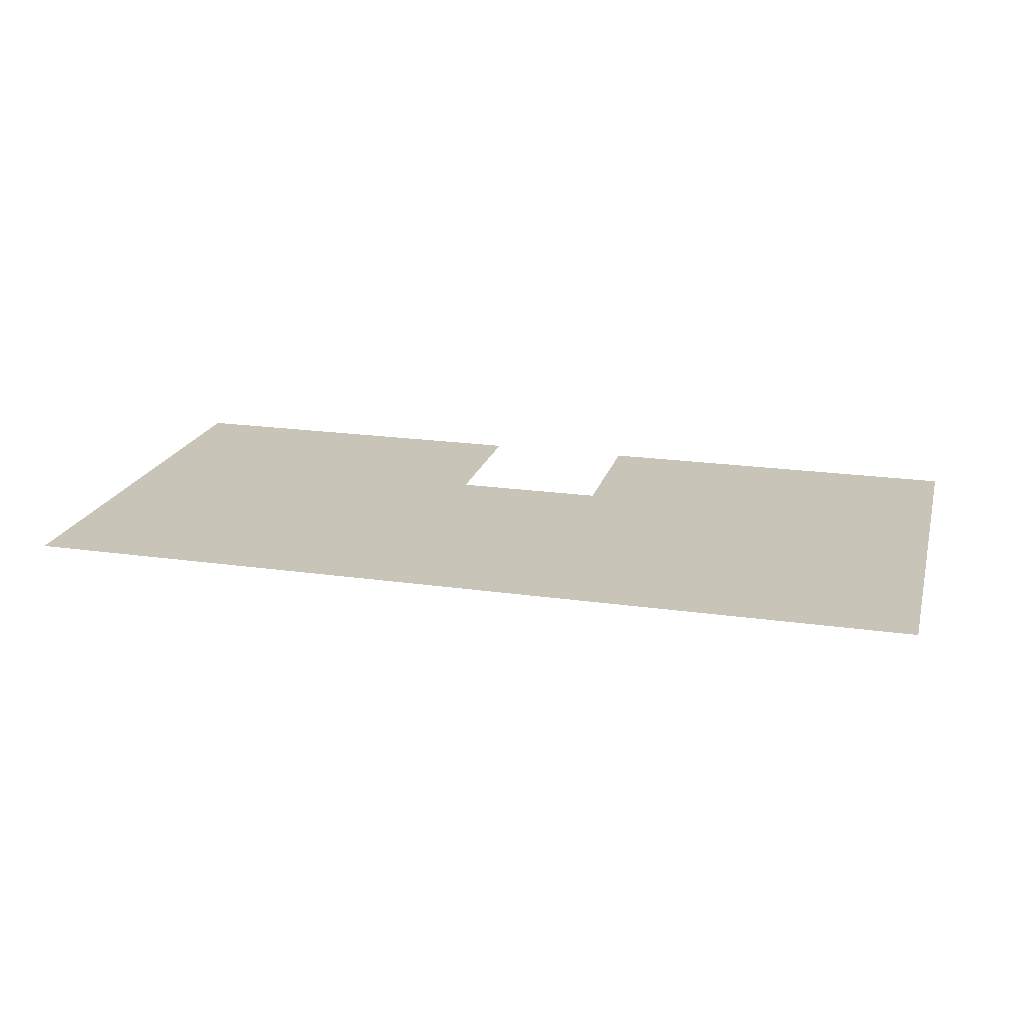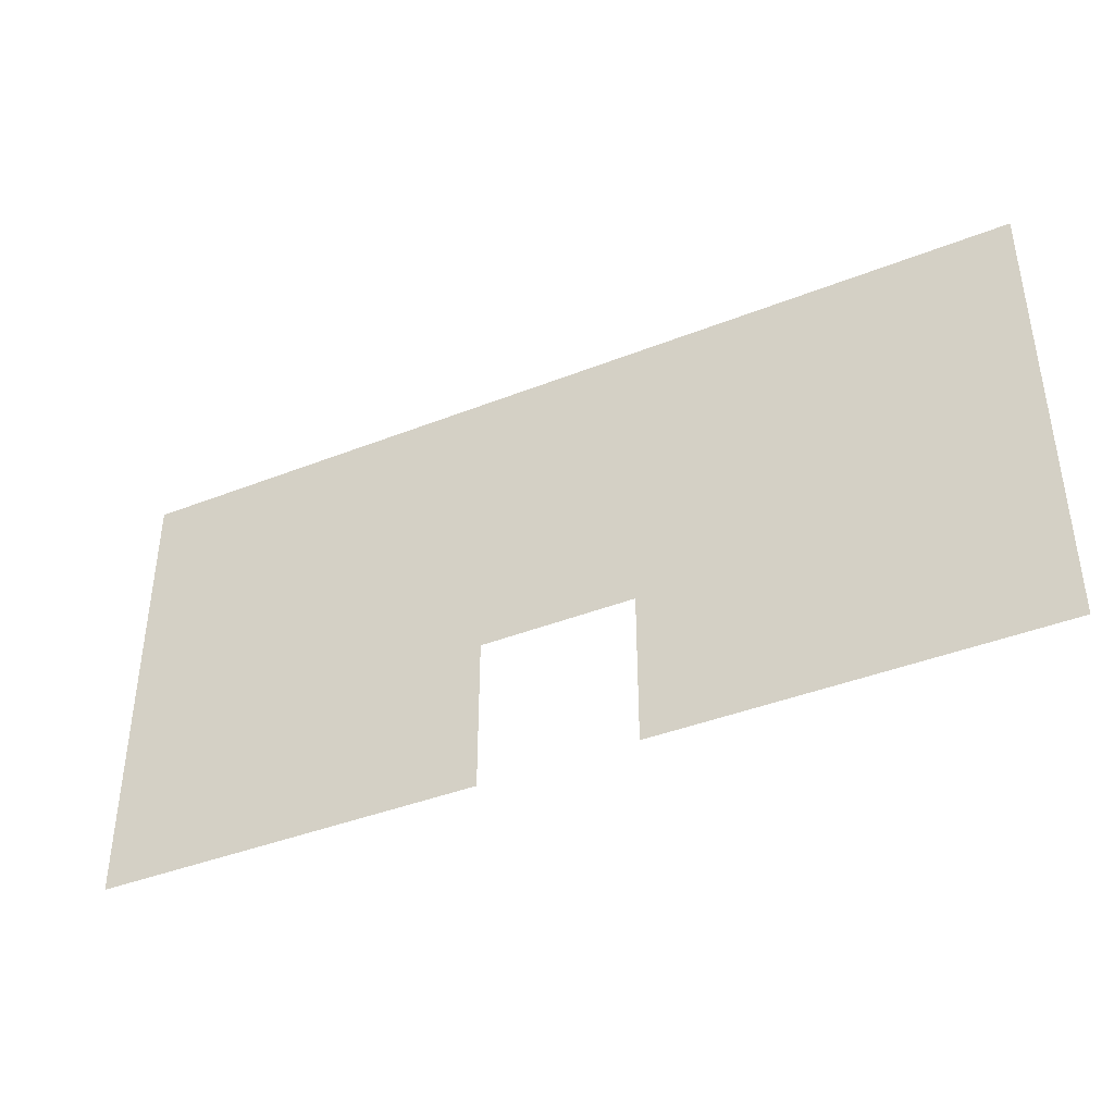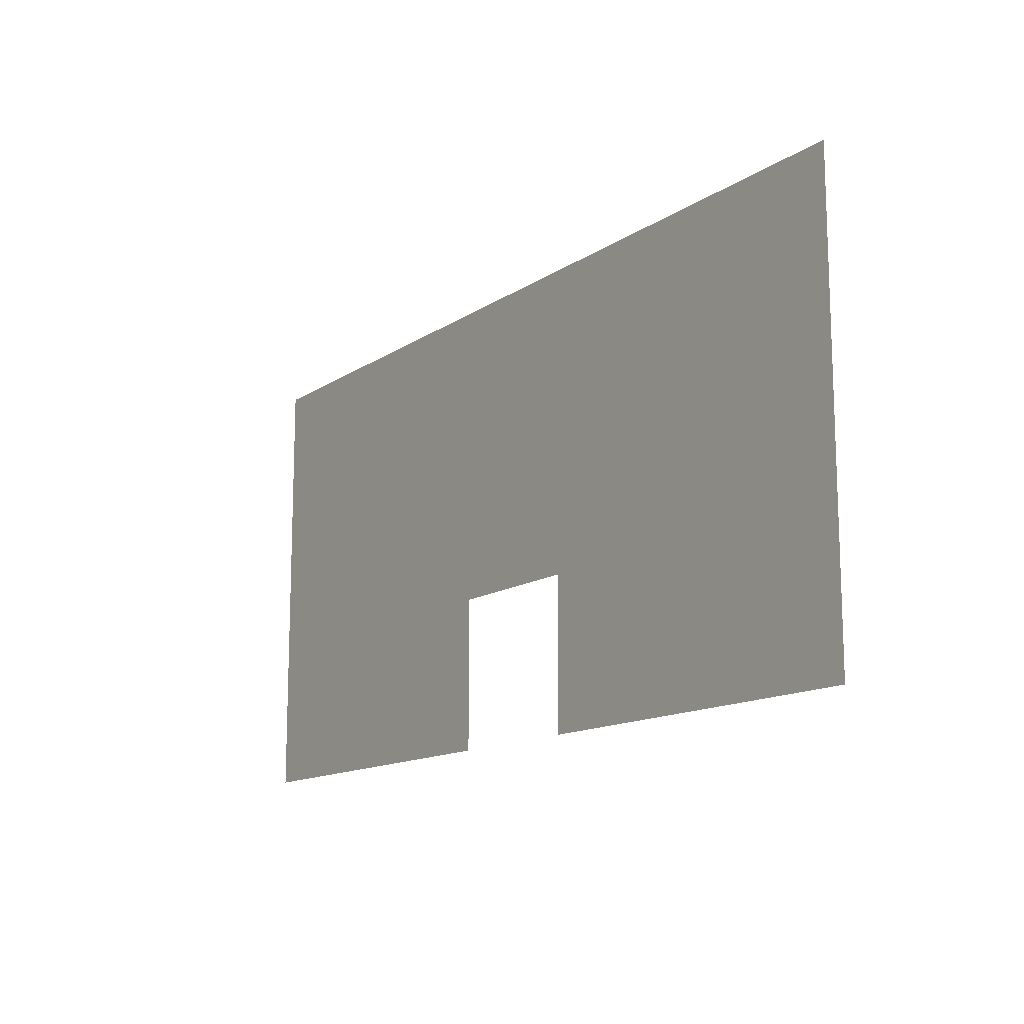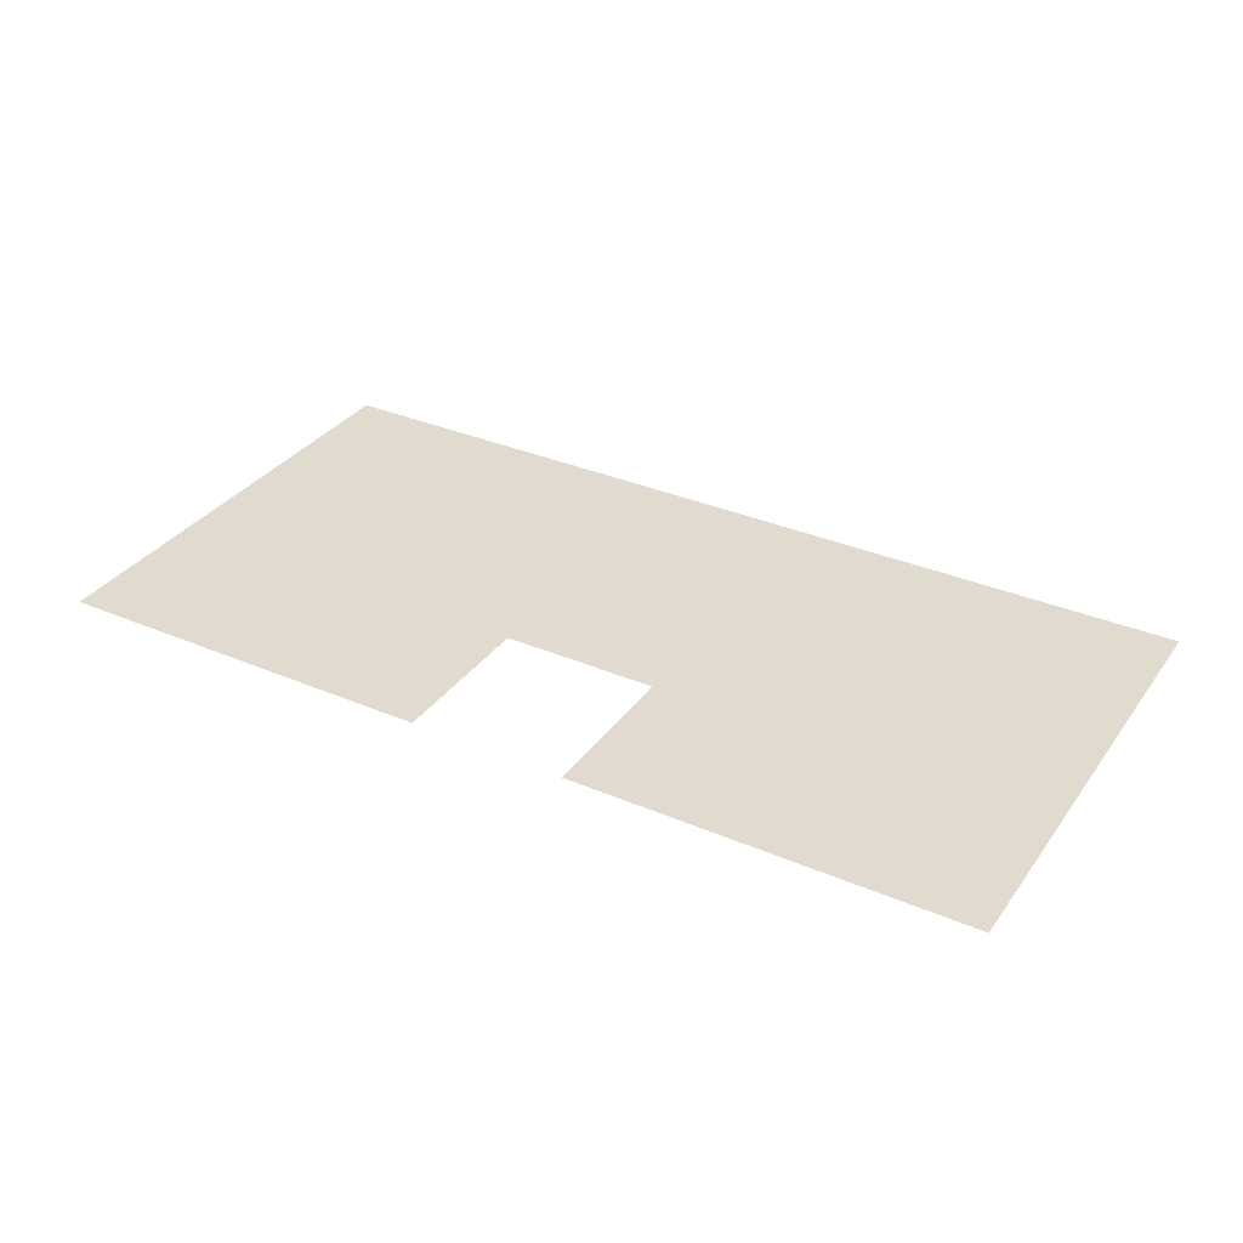
<metadata>
{"format":"obj","ext":"obj","renderer":"f3d","projection":"perspective","resolution":1024,"background":"white","views":[{"elev":20.2,"azim":-165.3,"up":"+Z"},{"elev":-40.6,"azim":-154.2,"up":"+Y"},{"elev":-13.5,"azim":-124.6,"up":"+Y"},{"elev":33.6,"azim":30.3,"up":"+Z"}]}
</metadata>
<code>
o Base_Wall-Lab.183_Plane.656
v 40.14 30.05 -0.2597
v 40.14 40.05 -0.2597
v 30.14 30.05 -0.2597
v 30.14 40.05 -0.2597
v 60.14 0.04616 -0.2597
v 50.14 0.04616 -0.2597
v 60.14 10.05 -0.2597
v 50.14 10.05 -0.2597
v 50.14 0.04616 -0.2597
v 50.14 10.05 -0.2597
v 40.14 0.04616 -0.2597
v 40.14 10.05 -0.2597
v 40.14 0.04616 -0.2597
v 40.14 10.05 -0.2597
v 30.14 0.04616 -0.2597
v 30.14 10.05 -0.2597
v 30.14 0.04616 -0.2597
v 30.14 10.05 -0.2597
v 20.14 0.04616 -0.2597
v 20.14 10.05 -0.2597
v 20.14 0.04616 -0.2597
v 20.14 10.05 -0.2597
v 10.14 0.04616 -0.2597
v 10.14 10.05 -0.2597
v -9.86 0.04616 -0.2597
v -9.86 10.05 -0.2597
v -19.86 0.04616 -0.2597
v -19.86 10.05 -0.2597
v -19.86 0.04616 -0.2597
v -19.86 10.05 -0.2597
v -29.86 0.04616 -0.2597
v -29.86 10.05 -0.2597
v -29.86 0.04616 -0.2597
v -29.86 10.05 -0.2597
v -39.86 0.04616 -0.2597
v -39.86 10.05 -0.2597
v -39.86 0.04616 -0.2597
v -39.86 10.05 -0.2597
v -49.86 0.04616 -0.2597
v -49.86 10.05 -0.2597
v -49.86 0.04616 -0.2597
v -49.86 10.05 -0.2597
v -59.86 0.04616 -0.2597
v -59.86 10.05 -0.2597
v 60.14 10.05 -0.2597
v 60.14 20.05 -0.2597
v 50.14 10.05 -0.2597
v 50.14 20.05 -0.2597
v 50.14 10.05 -0.2597
v 50.14 20.05 -0.2597
v 40.14 10.05 -0.2597
v 40.14 20.05 -0.2597
v 40.14 10.05 -0.2597
v 40.14 20.05 -0.2597
v 30.14 10.05 -0.2597
v 30.14 20.05 -0.2597
v 30.14 10.05 -0.2597
v 30.14 20.05 -0.2597
v 20.14 10.05 -0.2597
v 20.14 20.05 -0.2597
v 20.14 10.05 -0.2597
v 20.14 20.05 -0.2597
v 10.14 10.05 -0.2597
v 10.14 20.05 -0.2597
v -9.86 10.05 -0.2597
v -9.86 20.05 -0.2597
v -19.86 10.05 -0.2597
v -19.86 20.05 -0.2597
v -19.86 10.05 -0.2597
v -19.86 20.05 -0.2597
v -29.86 10.05 -0.2597
v -29.86 20.05 -0.2597
v -29.86 10.05 -0.2597
v -29.86 20.05 -0.2597
v -39.86 10.05 -0.2597
v -39.86 20.05 -0.2597
v -39.86 10.05 -0.2597
v -39.86 20.05 -0.2597
v -49.86 10.05 -0.2597
v -49.86 20.05 -0.2597
v -49.86 10.05 -0.2597
v -49.86 20.05 -0.2597
v -59.86 10.05 -0.2597
v -59.86 20.05 -0.2597
v 60.14 20.05 -0.2597
v 60.14 30.05 -0.2597
v 50.14 20.05 -0.2597
v 50.14 30.05 -0.2597
v 50.14 20.05 -0.2597
v 50.14 30.05 -0.2597
v 40.14 20.05 -0.2597
v 40.14 30.05 -0.2597
v 40.14 20.05 -0.2597
v 40.14 30.05 -0.2597
v 30.14 20.05 -0.2597
v 30.14 30.05 -0.2597
v 30.14 20.05 -0.2597
v 30.14 30.05 -0.2597
v 20.14 20.05 -0.2597
v 20.14 30.05 -0.2597
v 20.14 20.05 -0.2597
v 20.14 30.05 -0.2597
v 10.14 20.05 -0.2597
v 10.14 30.05 -0.2597
v 10.14 20.05 -0.2597
v 10.14 30.05 -0.2597
v 0.1396 20.05 -0.2597
v 0.1396 30.05 -0.2597
v 0.1396 20.05 -0.2597
v 0.1396 30.05 -0.2597
v -9.86 20.05 -0.2597
v -9.86 30.05 -0.2597
v -9.86 20.05 -0.2597
v -9.86 30.05 -0.2597
v -19.86 20.05 -0.2597
v -19.86 30.05 -0.2597
v -19.86 20.05 -0.2597
v -19.86 30.05 -0.2597
v -29.86 20.05 -0.2597
v -29.86 30.05 -0.2597
v -29.86 20.05 -0.2597
v -29.86 30.05 -0.2597
v -39.86 20.05 -0.2597
v -39.86 30.05 -0.2597
v -39.86 20.05 -0.2597
v -39.86 30.05 -0.2597
v -49.86 20.05 -0.2597
v -49.86 30.05 -0.2597
v -49.86 20.05 -0.2597
v -49.86 30.05 -0.2597
v -59.86 20.05 -0.2597
v -59.86 30.05 -0.2597
v 60.14 30.05 -0.2597
v 60.14 40.05 -0.2597
v 50.14 30.05 -0.2597
v 50.14 40.05 -0.2597
v 50.14 30.05 -0.2597
v 50.14 40.05 -0.2597
v 40.14 30.05 -0.2597
v 40.14 40.05 -0.2597
v 30.14 30.05 -0.2597
v 30.14 40.05 -0.2597
v 20.14 30.05 -0.2597
v 20.14 40.05 -0.2597
v 20.14 30.05 -0.2597
v 20.14 40.05 -0.2597
v 10.14 30.05 -0.2597
v 10.14 40.05 -0.2597
v 10.14 30.05 -0.2597
v 10.14 40.05 -0.2597
v 0.1396 30.05 -0.2597
v 0.1396 40.05 -0.2597
v 0.1396 30.05 -0.2597
v 0.1396 40.05 -0.2597
v -9.86 30.05 -0.2597
v -9.86 40.05 -0.2597
v -9.86 30.05 -0.2597
v -9.86 40.05 -0.2597
v -19.86 30.05 -0.2597
v -19.86 40.05 -0.2597
v -19.86 30.05 -0.2597
v -19.86 40.05 -0.2597
v -29.86 30.05 -0.2597
v -29.86 40.05 -0.2597
v -29.86 30.05 -0.2597
v -29.86 40.05 -0.2597
v -39.86 30.05 -0.2597
v -39.86 40.05 -0.2597
v -39.86 30.05 -0.2597
v -39.86 40.05 -0.2597
v -49.86 30.05 -0.2597
v -49.86 40.05 -0.2597
v -49.86 30.05 -0.2597
v -49.86 40.05 -0.2597
v -59.86 30.05 -0.2597
v -59.86 40.05 -0.2597
v 60.14 40.05 -0.2597
v 60.14 50.05 -0.2597
v 50.14 40.05 -0.2597
v 50.14 50.05 -0.2597
v 50.14 40.05 -0.2597
v 50.14 50.05 -0.2597
v 40.14 40.05 -0.2597
v 40.14 50.05 -0.2597
v 40.14 40.05 -0.2597
v 40.14 50.05 -0.2597
v 30.14 40.05 -0.2597
v 30.14 50.05 -0.2597
v 30.14 40.05 -0.2597
v 30.14 50.05 -0.2597
v 20.14 40.05 -0.2597
v 20.14 50.05 -0.2597
v 20.14 40.05 -0.2597
v 20.14 50.05 -0.2597
v 10.14 40.05 -0.2597
v 10.14 50.05 -0.2597
v 10.14 40.05 -0.2597
v 10.14 50.05 -0.2597
v 0.1396 40.05 -0.2597
v 0.1396 50.05 -0.2597
v 0.1396 40.05 -0.2597
v 0.1396 50.05 -0.2597
v -9.86 40.05 -0.2597
v -9.86 50.05 -0.2597
v -9.86 40.05 -0.2597
v -9.86 50.05 -0.2597
v -19.86 40.05 -0.2597
v -19.86 50.05 -0.2597
v -19.86 40.05 -0.2597
v -19.86 50.05 -0.2597
v -29.86 40.05 -0.2597
v -29.86 50.05 -0.2597
v -29.86 40.05 -0.2597
v -29.86 50.05 -0.2597
v -39.86 40.05 -0.2597
v -39.86 50.05 -0.2597
v -39.86 40.05 -0.2597
v -39.86 50.05 -0.2597
v -49.86 40.05 -0.2597
v -49.86 50.05 -0.2597
v -49.86 40.05 -0.2597
v -49.86 50.05 -0.2597
v -59.86 40.05 -0.2597
v -59.86 50.05 -0.2597
v 60.14 50.05 -0.2597
v 60.14 60.05 -0.2597
v 50.14 50.05 -0.2597
v 50.14 60.05 -0.2597
v 50.14 50.05 -0.2597
v 50.14 60.05 -0.2597
v 40.14 50.05 -0.2597
v 40.14 60.05 -0.2597
v 40.14 50.05 -0.2597
v 40.14 60.05 -0.2597
v 30.14 50.05 -0.2597
v 30.14 60.05 -0.2597
v 30.14 50.05 -0.2597
v 30.14 60.05 -0.2597
v 20.14 50.05 -0.2597
v 20.14 60.05 -0.2597
v 20.14 50.05 -0.2597
v 20.14 60.05 -0.2597
v 10.14 50.05 -0.2597
v 10.14 60.05 -0.2597
v 10.14 50.05 -0.2597
v 10.14 60.05 -0.2597
v 0.1396 50.05 -0.2597
v 0.1396 60.05 -0.2597
v 0.1396 50.05 -0.2597
v 0.1396 60.05 -0.2597
v -9.86 50.05 -0.2597
v -9.86 60.05 -0.2597
v -9.86 50.05 -0.2597
v -9.86 60.05 -0.2597
v -19.86 50.05 -0.2597
v -19.86 60.05 -0.2597
v -19.86 50.05 -0.2597
v -19.86 60.05 -0.2597
v -29.86 50.05 -0.2597
v -29.86 60.05 -0.2597
v -29.86 50.05 -0.2597
v -29.86 60.05 -0.2597
v -39.86 50.05 -0.2597
v -39.86 60.05 -0.2597
v -39.86 50.05 -0.2597
v -39.86 60.05 -0.2597
v -49.86 50.05 -0.2597
v -49.86 60.05 -0.2597
v -49.86 50.05 -0.2597
v -49.86 60.05 -0.2597
v -59.86 50.05 -0.2597
v -59.86 60.05 -0.2597
f 3 2 1
f 6 7 5
f 11 10 9
f 15 14 13
f 19 18 17
f 23 22 21
f 27 26 25
f 31 30 29
f 35 34 33
f 39 38 37
f 43 42 41
f 47 46 45
f 51 50 49
f 55 54 53
f 59 58 57
f 63 62 61
f 67 66 65
f 71 70 69
f 75 74 73
f 79 78 77
f 83 82 81
f 87 86 85
f 91 90 89
f 95 94 93
f 99 98 97
f 103 102 101
f 107 106 105
f 111 110 109
f 115 114 113
f 119 118 117
f 123 122 121
f 127 126 125
f 131 130 129
f 135 134 133
f 139 138 137
f 143 142 141
f 147 146 145
f 151 150 149
f 155 154 153
f 159 158 157
f 163 162 161
f 167 166 165
f 171 170 169
f 175 174 173
f 179 178 177
f 183 182 181
f 187 186 185
f 191 190 189
f 195 194 193
f 199 198 197
f 203 202 201
f 207 206 205
f 211 210 209
f 215 214 213
f 219 218 217
f 223 222 221
f 227 226 225
f 231 230 229
f 235 234 233
f 239 238 237
f 243 242 241
f 247 246 245
f 251 250 249
f 255 254 253
f 259 258 257
f 263 262 261
f 267 266 265
f 271 270 269
f 3 4 2
f 6 8 7
f 11 12 10
f 15 16 14
f 19 20 18
f 23 24 22
f 27 28 26
f 31 32 30
f 35 36 34
f 39 40 38
f 43 44 42
f 47 48 46
f 51 52 50
f 55 56 54
f 59 60 58
f 63 64 62
f 67 68 66
f 71 72 70
f 75 76 74
f 79 80 78
f 83 84 82
f 87 88 86
f 91 92 90
f 95 96 94
f 99 100 98
f 103 104 102
f 107 108 106
f 111 112 110
f 115 116 114
f 119 120 118
f 123 124 122
f 127 128 126
f 131 132 130
f 135 136 134
f 139 140 138
f 143 144 142
f 147 148 146
f 151 152 150
f 155 156 154
f 159 160 158
f 163 164 162
f 167 168 166
f 171 172 170
f 175 176 174
f 179 180 178
f 183 184 182
f 187 188 186
f 191 192 190
f 195 196 194
f 199 200 198
f 203 204 202
f 207 208 206
f 211 212 210
f 215 216 214
f 219 220 218
f 223 224 222
f 227 228 226
f 231 232 230
f 235 236 234
f 239 240 238
f 243 244 242
f 247 248 246
f 251 252 250
f 255 256 254
f 259 260 258
f 263 264 262
f 267 268 266
f 271 272 270

</code>
